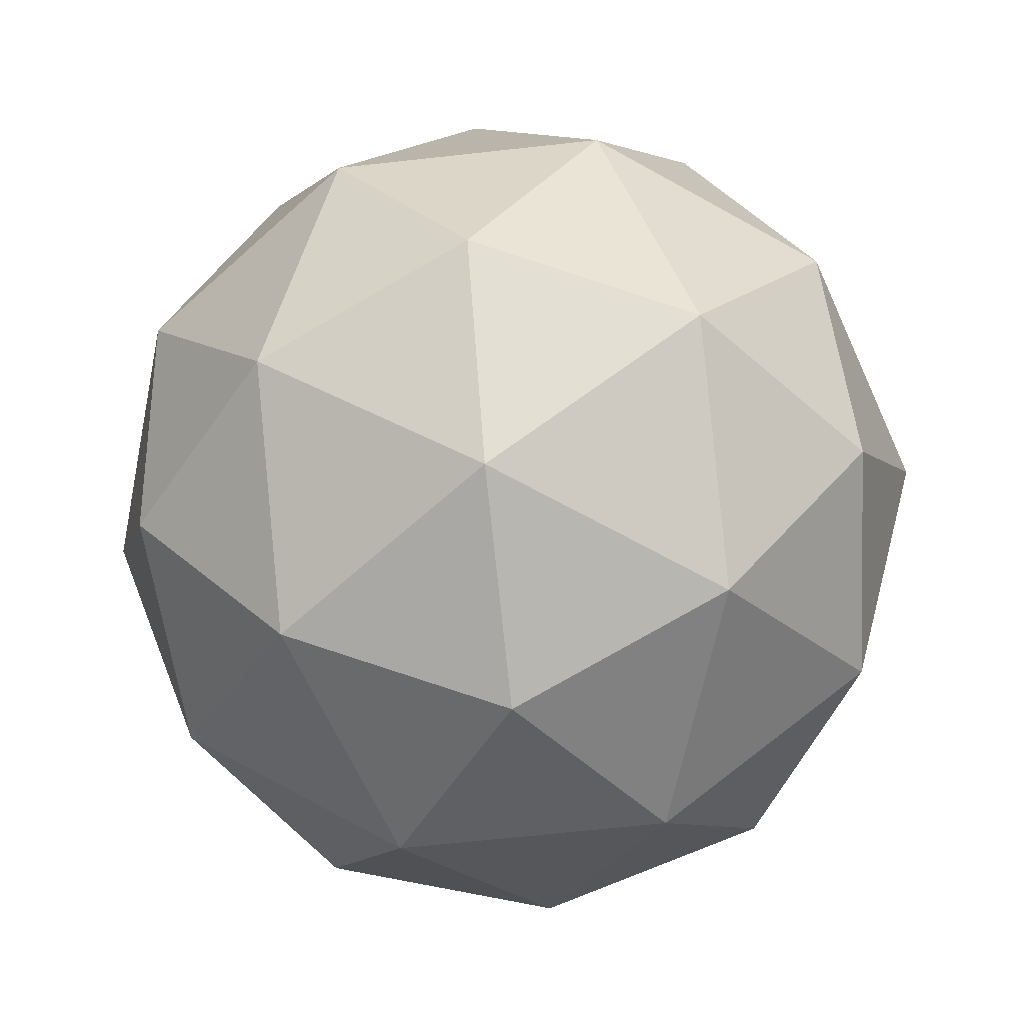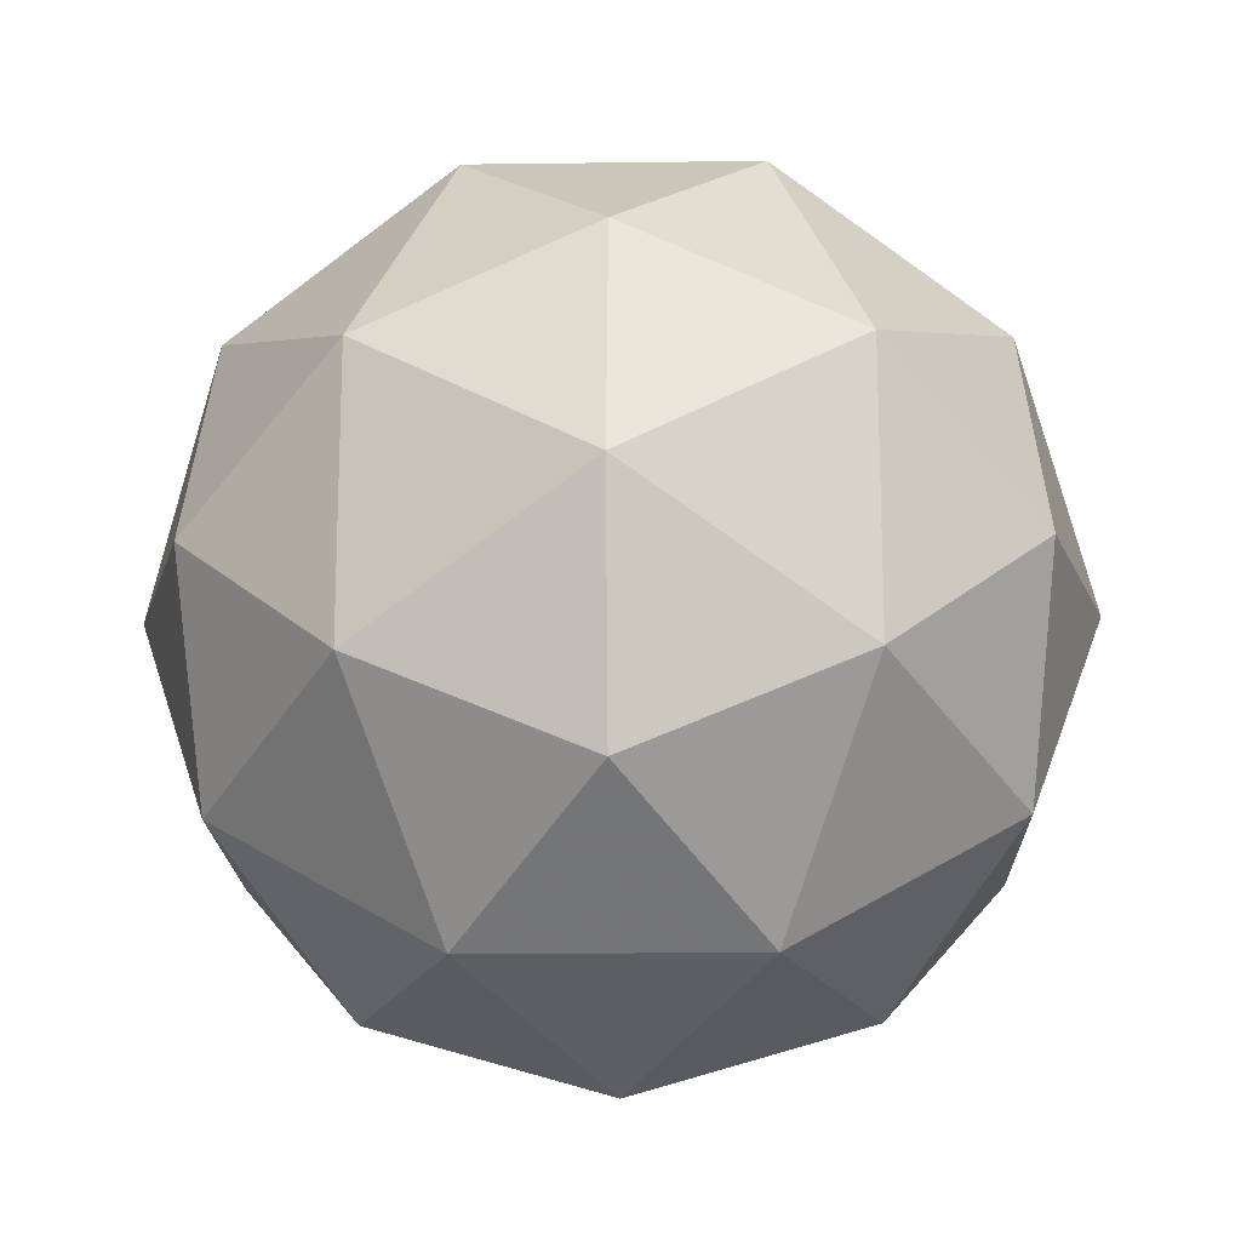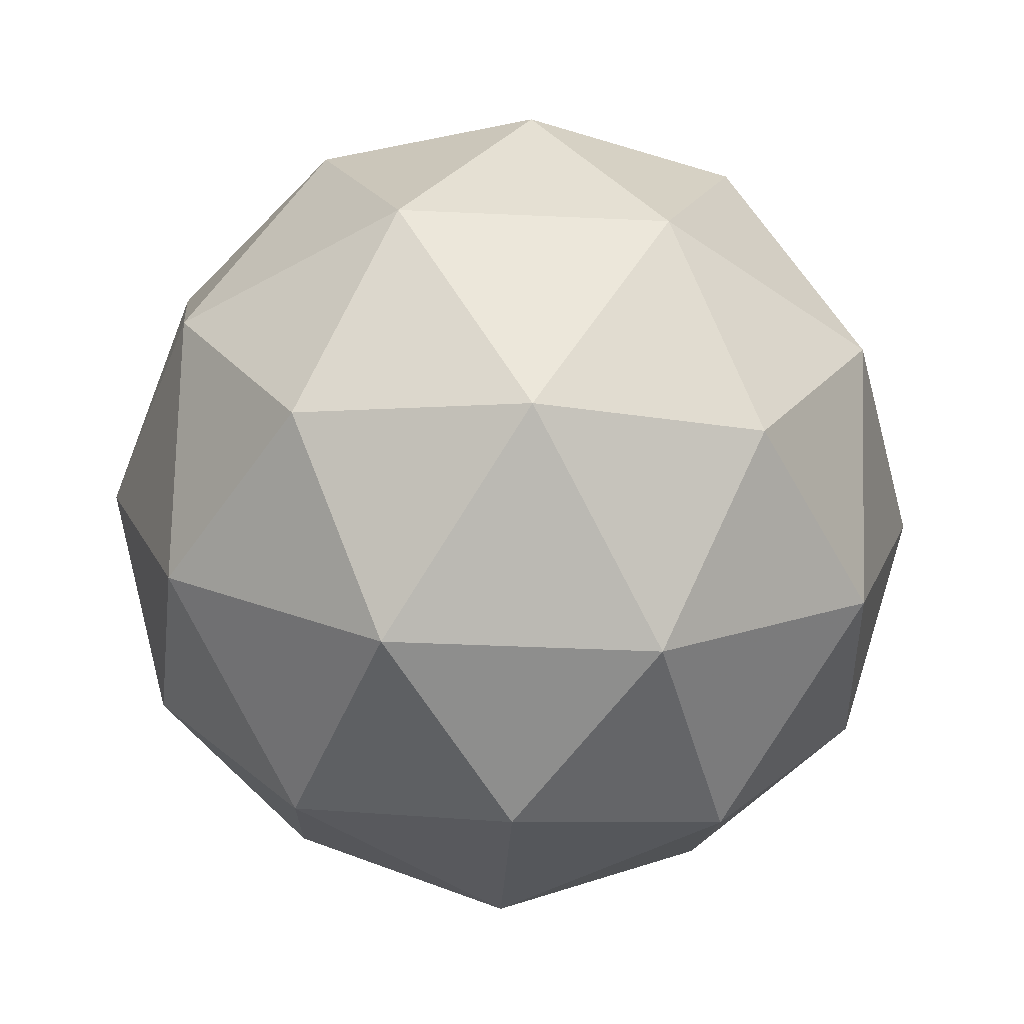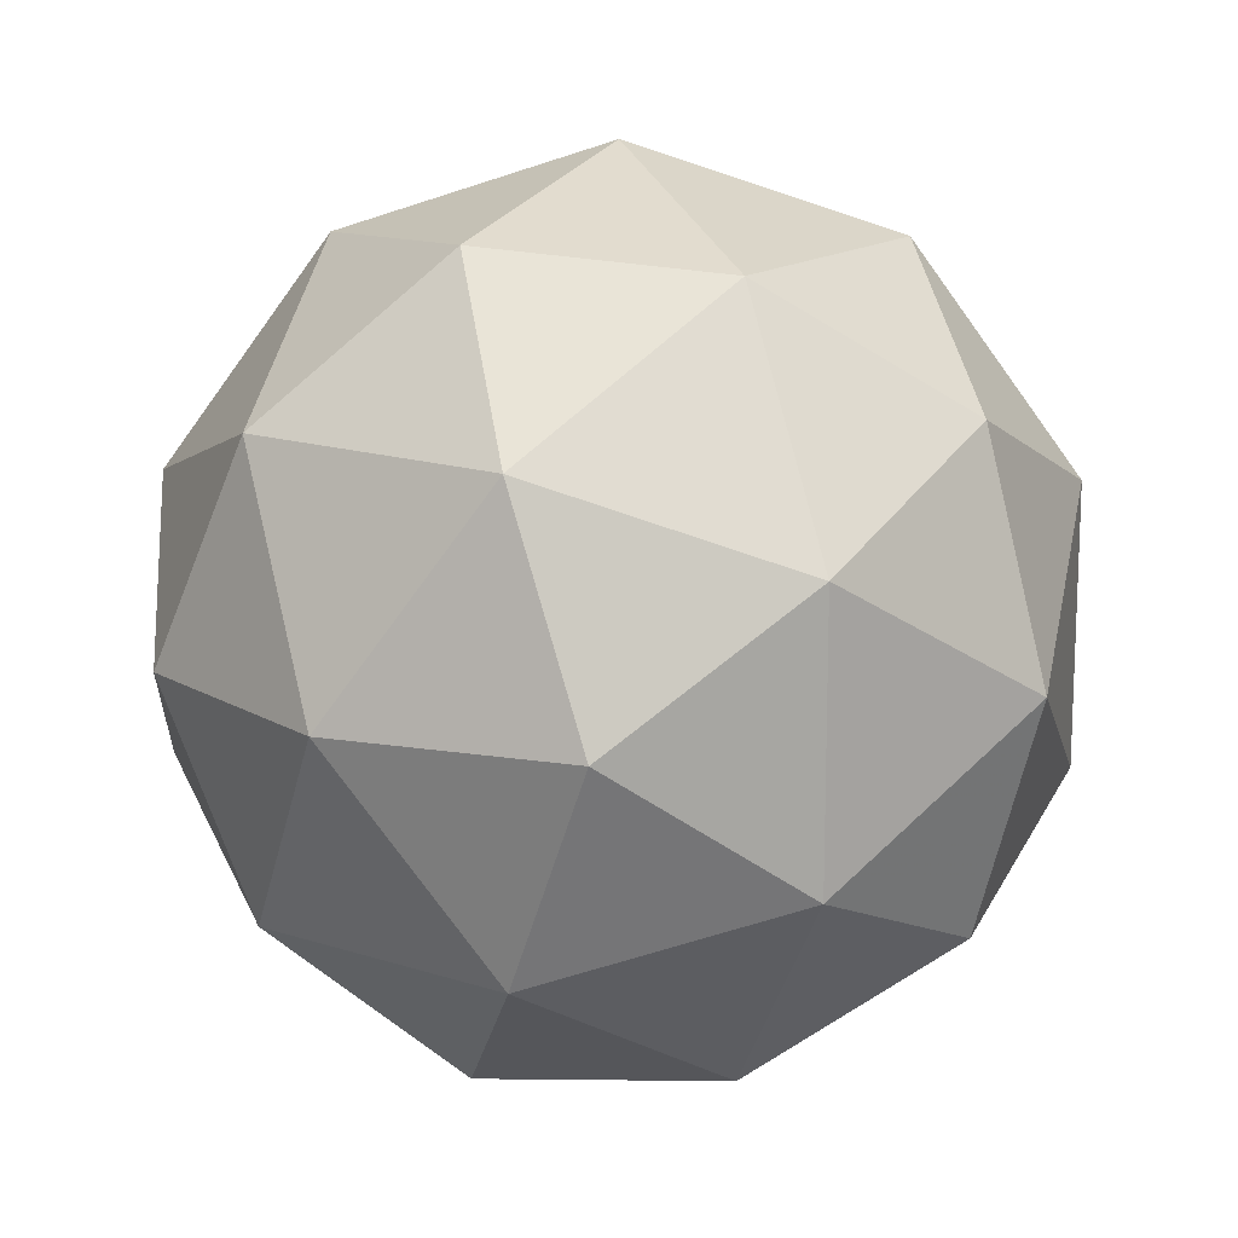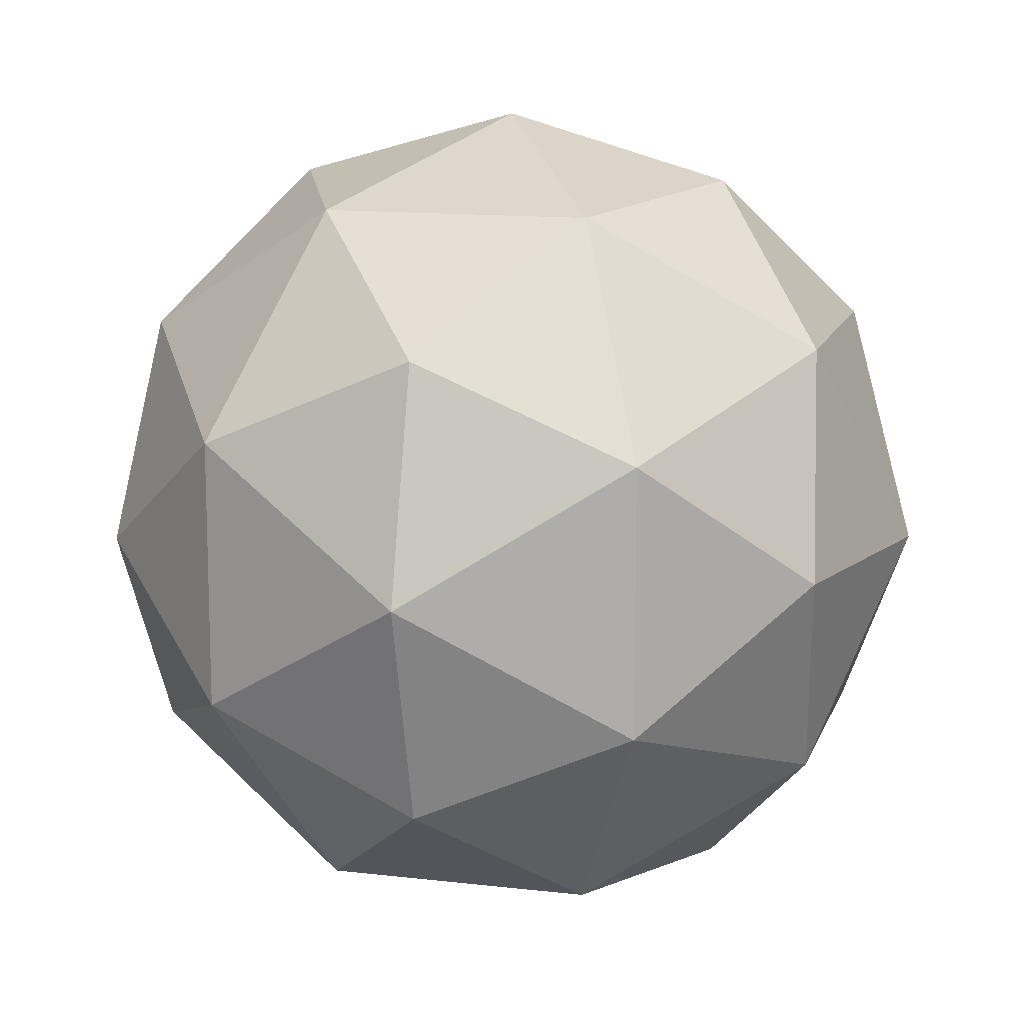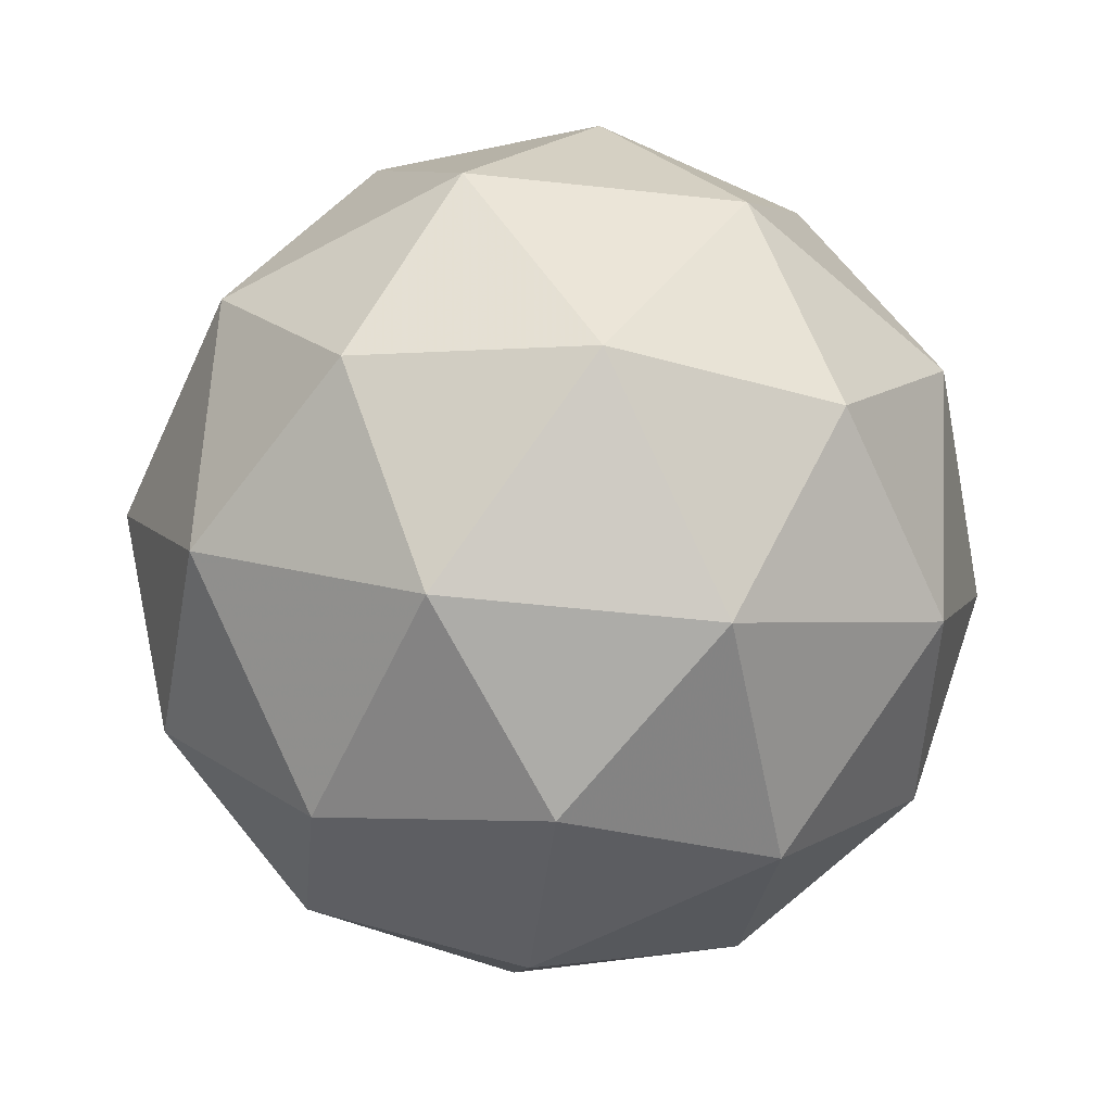
<metadata>
{"format":"obj","ext":"obj","renderer":"f3d","projection":"perspective","resolution":1024,"background":"white","views":[{"elev":-64.4,"azim":132.4,"up":"+Y"},{"elev":-17.7,"azim":59.8,"up":"+Z"},{"elev":-45.4,"azim":-129.0,"up":"+Y"},{"elev":15.3,"azim":3.1,"up":"+Z"},{"elev":13.0,"azim":-106.5,"up":"+Z"},{"elev":-57.2,"azim":155.6,"up":"+Y"}]}
</metadata>
<code>
g AIAR-i3-g94-s449
v 3709 442.2 -3247
v 3798 473.5 -3182
v 3675 473.5 -3142
v 3861 558.2 -3137
v 3888 541.8 -3247
v 3599 473.5 -3247
v 3675 473.5 -3352
v 3798 473.5 -3312
v 3909 652.2 -3182
v 3651 558.2 -3069
v 3764 541.8 -3077
v 3709 652.2 -3037
v 3521 558.2 -3247
v 3565 541.8 -3142
v 3509 652.2 -3182
v 3651 558.2 -3426
v 3565 541.8 -3352
v 3586 652.2 -3417
v 3861 558.2 -3358
v 3764 541.8 -3417
v 3832 652.2 -3417
v 3832 652.2 -3077
v 3586 652.2 -3077
v 3509 652.2 -3312
v 3709 652.2 -3457
v 3909 652.2 -3312
v 3767 746.1 -3069
v 3854 762.6 -3142
v 3743 830.8 -3142
v 3557 746.1 -3137
v 3654 762.6 -3077
v 3620 830.8 -3182
v 3557 746.1 -3358
v 3530 762.6 -3247
v 3620 830.8 -3312
v 3767 746.1 -3426
v 3654 762.6 -3417
v 3743 830.8 -3352
v 3897 746.1 -3247
v 3854 762.6 -3352
v 3819 830.8 -3247
v 3709 862.2 -3247
f 1 2 3
f 4 2 5
f 1 3 6
f 1 6 7
f 1 7 8
f 4 5 9
f 10 11 12
f 13 14 15
f 16 17 18
f 19 20 21
f 4 9 22
f 10 12 23
f 13 15 24
f 16 18 25
f 19 21 26
f 27 28 29
f 30 31 32
f 33 34 35
f 36 37 38
f 39 40 41
f 41 38 42
f 41 40 38
f 40 36 38
f 38 35 42
f 38 37 35
f 37 33 35
f 35 32 42
f 35 34 32
f 34 30 32
f 32 29 42
f 32 31 29
f 31 27 29
f 29 41 42
f 29 28 41
f 28 39 41
f 26 40 39
f 26 21 40
f 21 36 40
f 25 37 36
f 25 18 37
f 18 33 37
f 24 34 33
f 24 15 34
f 15 30 34
f 23 31 30
f 23 12 31
f 12 27 31
f 22 28 27
f 22 9 28
f 9 39 28
f 21 25 36
f 21 20 25
f 20 16 25
f 18 24 33
f 18 17 24
f 17 13 24
f 15 23 30
f 15 14 23
f 14 10 23
f 12 22 27
f 12 11 22
f 11 4 22
f 9 26 39
f 9 5 26
f 5 19 26
f 8 20 19
f 8 7 20
f 7 16 20
f 7 17 16
f 7 6 17
f 6 13 17
f 6 14 13
f 6 3 14
f 3 10 14
f 5 8 19
f 5 2 8
f 2 1 8
f 3 11 10
f 3 2 11
f 2 4 11
f 2 4 11

</code>
